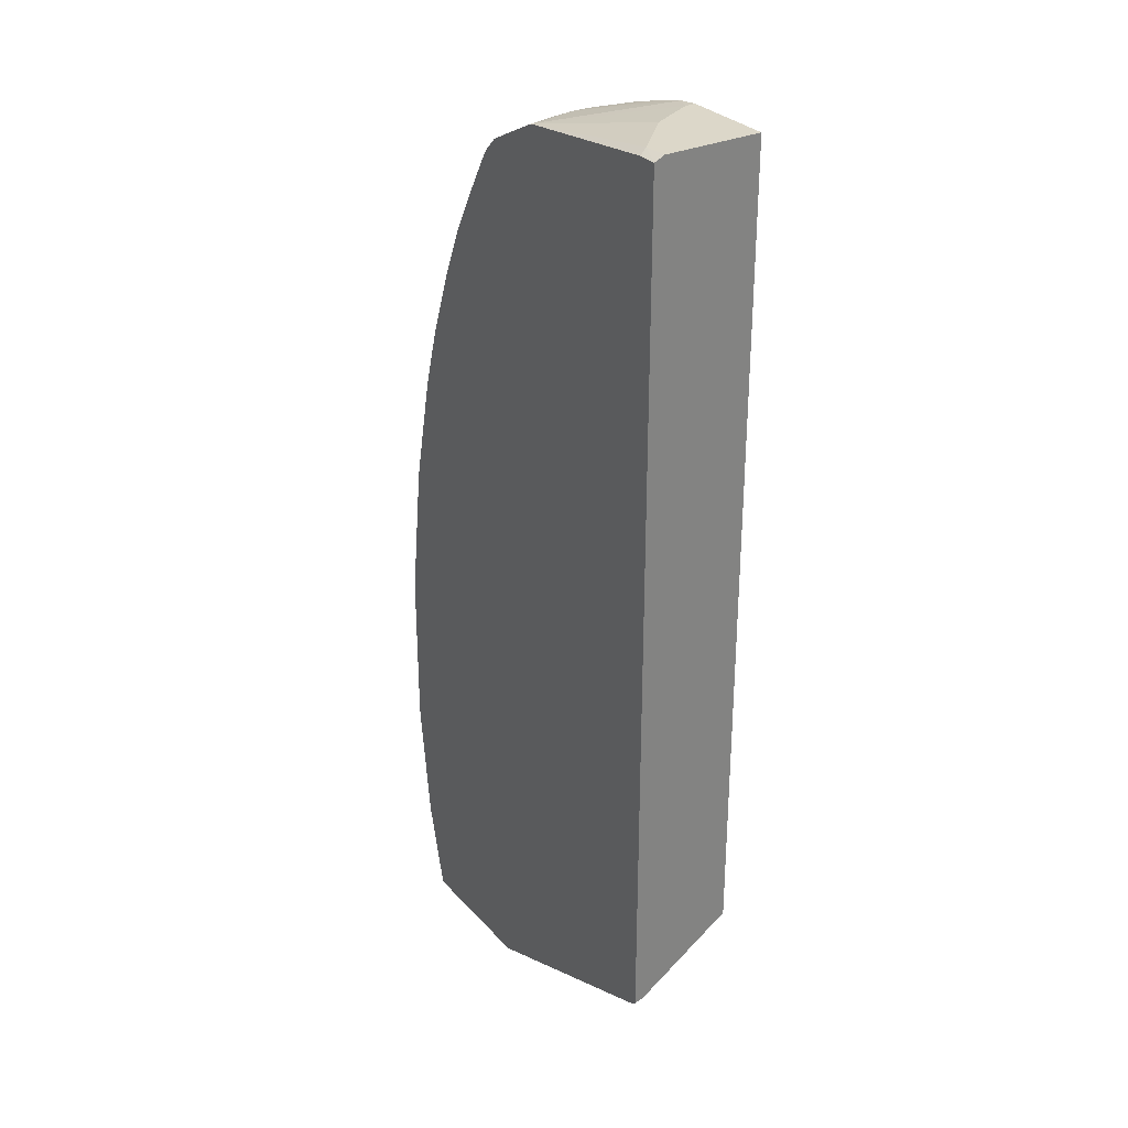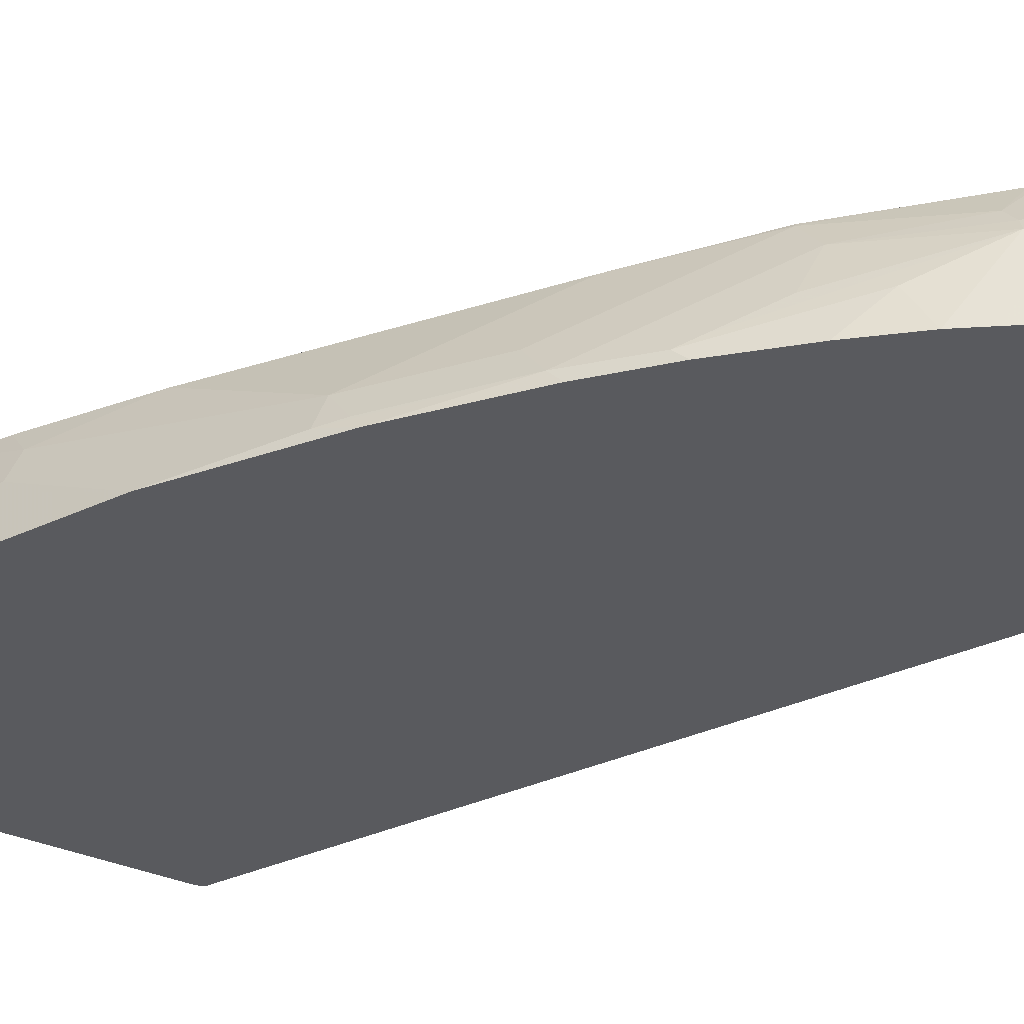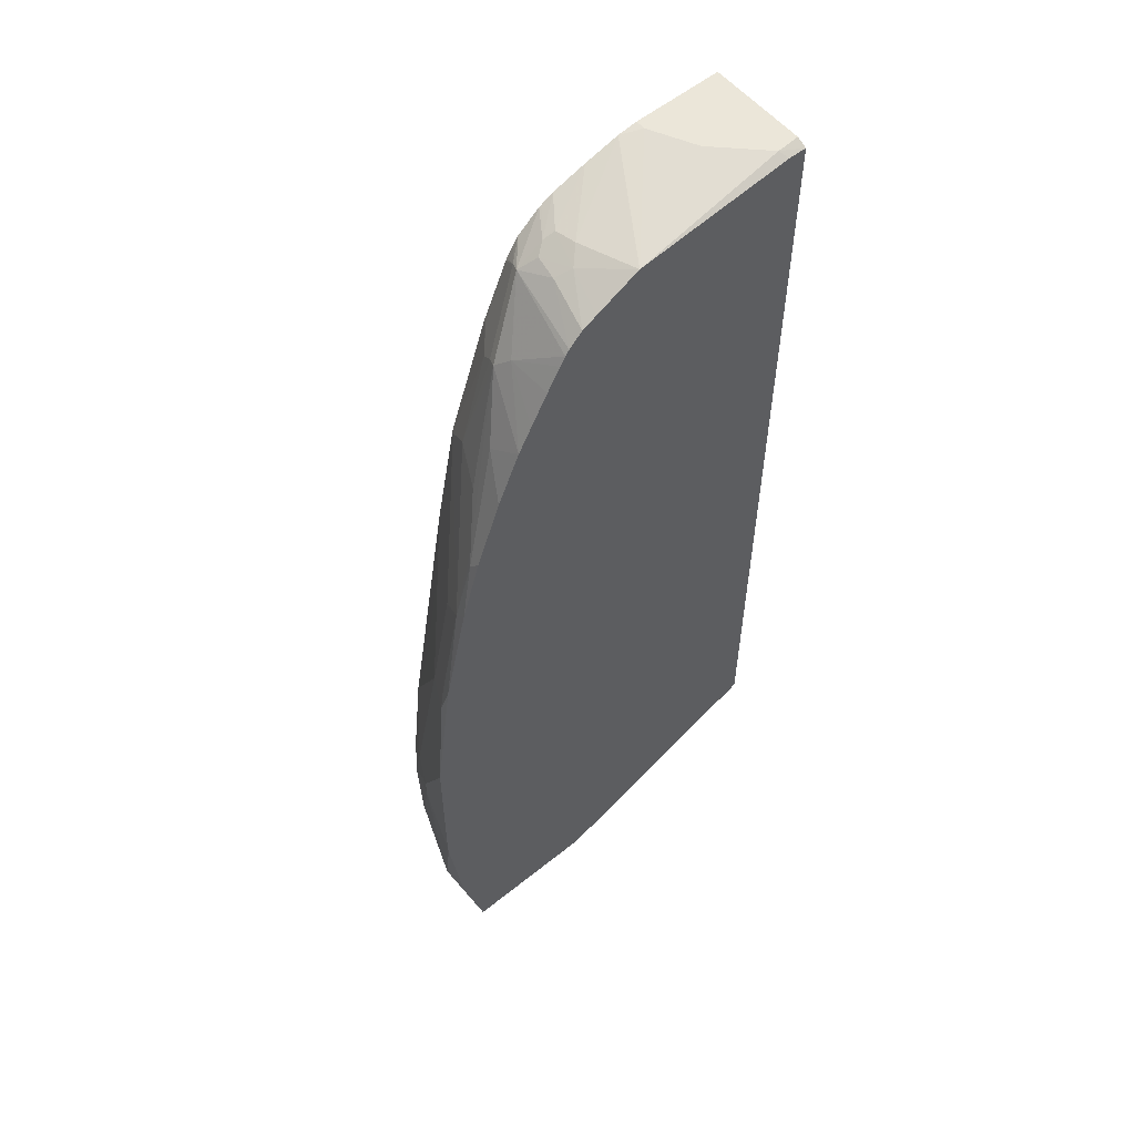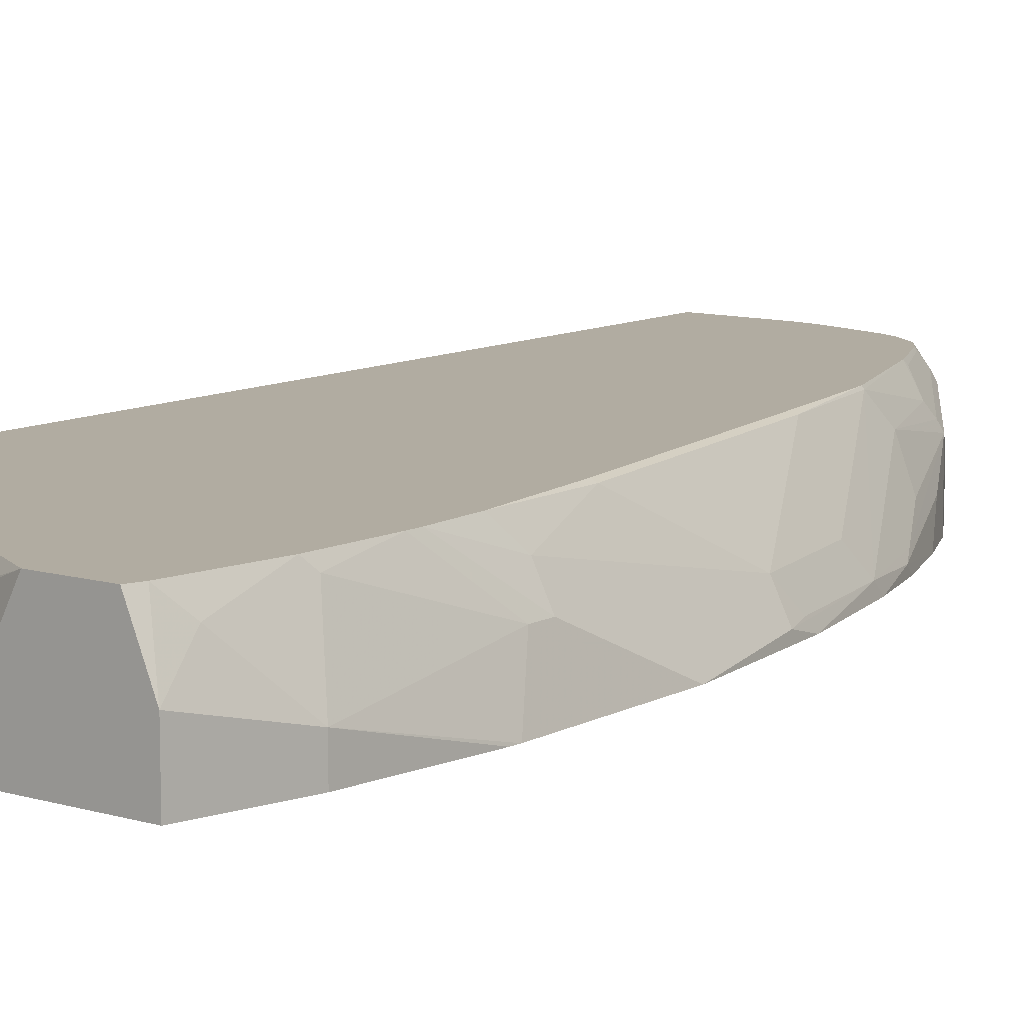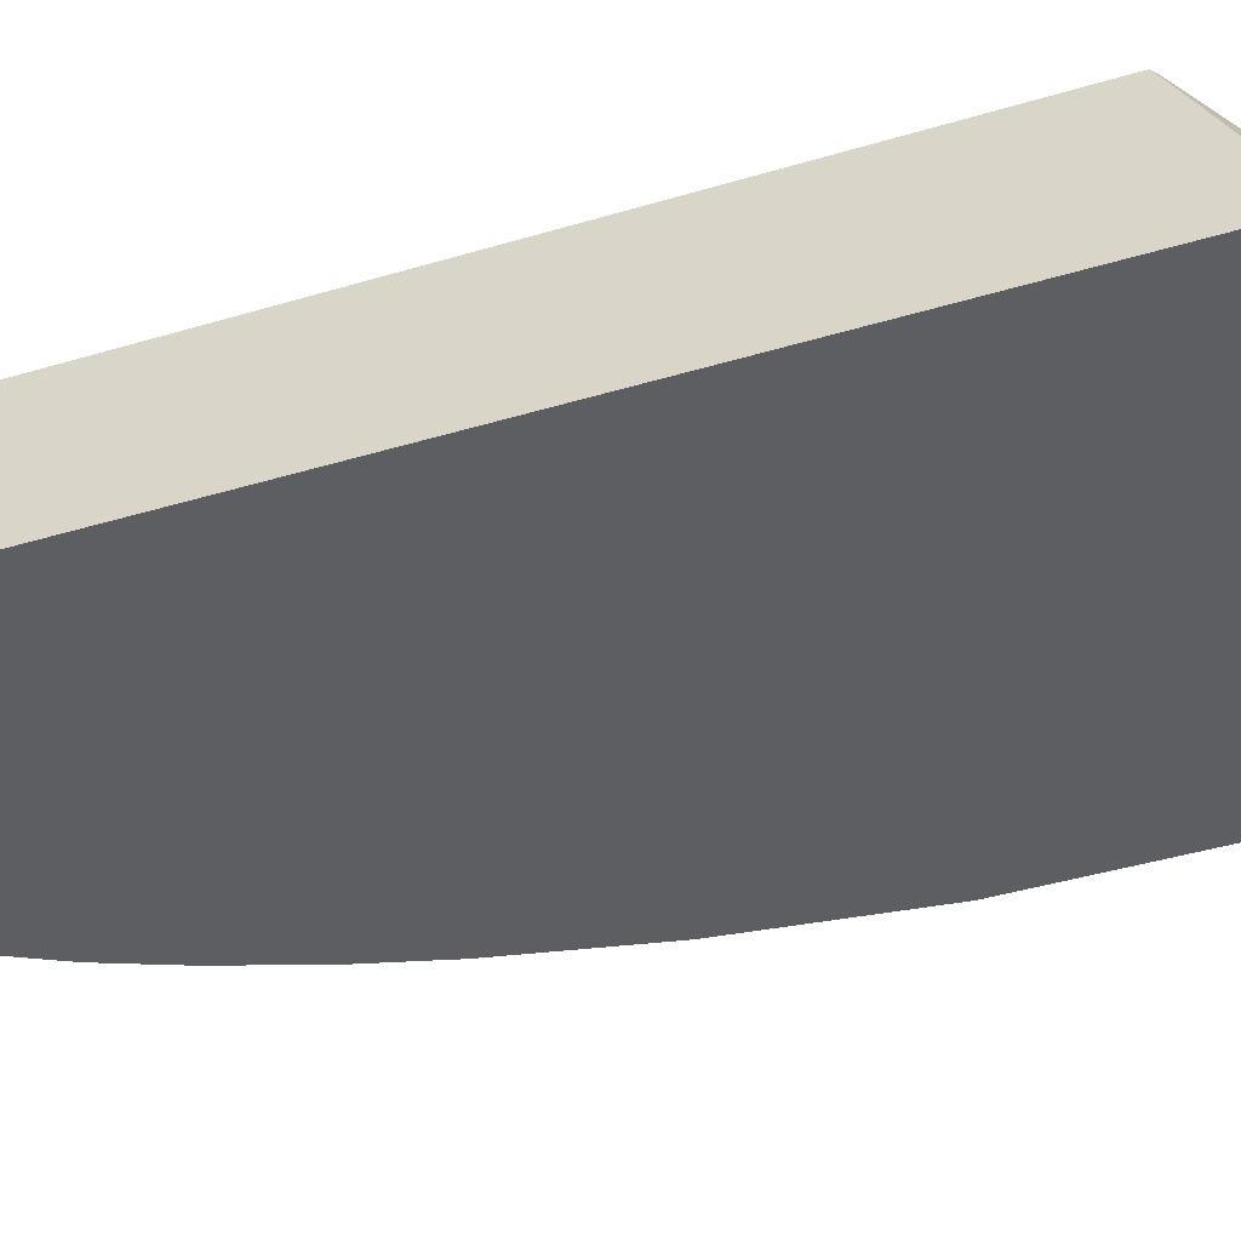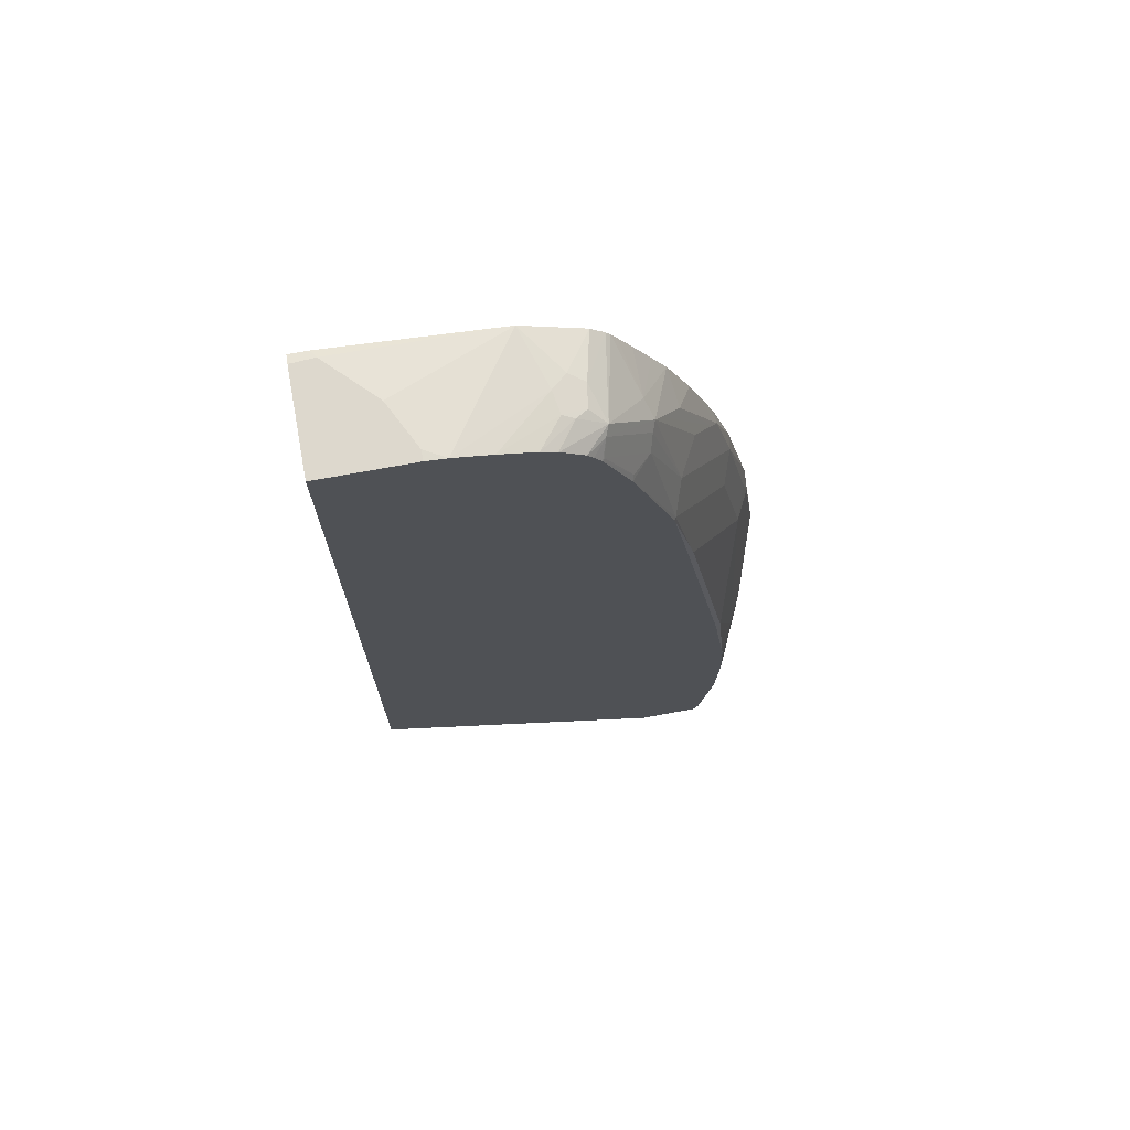
<metadata>
{"format":"obj","ext":"obj","renderer":"f3d","projection":"perspective","resolution":1024,"background":"white","views":[{"elev":30.3,"azim":56.2,"up":"+Z"},{"elev":-31.4,"azim":-55.7,"up":"+Y"},{"elev":57.0,"azim":-39.9,"up":"+Z"},{"elev":10.2,"azim":-143.2,"up":"+Y"},{"elev":-39.4,"azim":110.9,"up":"+Y"},{"elev":72.3,"azim":169.6,"up":"+Z"}]}
</metadata>
<code>
v -0.3441 -0.1729 0.3916
v -0.3297 -0.1236 0.2885
v -0.3441 -0.1729 0.2436
v -0.3269 -0.1729 0.5246
v -0.3297 -0.1648 0.4945
v -0.316 -0.09617 0.2885
v -0.307 -0.0733 0.2186
v -0.3297 -0.1236 0.2679
v -0.3435 -0.1729 0.2348
v -0.3297 -0.1442 0.1237
v -0.3091 -0.1729 0.6056
v -0.3091 -0.1648 0.5976
v -0.3039 -0.1623 0.6182
v -0.3245 -0.1623 0.5151
v -0.316 -0.1374 0.4945
v -0.2953 -0.07556 0.371
v -0.3045 -0.0733 0.2679
v -0.307 -0.0733 0.2061
v -0.3091 -0.08244 0.1443
v -0.3297 -0.1729 0.1237
v -0.3045 -0.0733 0.1351
v -0.3039 -0.09274 0.07215
v -0.3091 -0.1236 0.04016
v -0.3039 -0.1729 0.6288
v -0.2953 -0.1374 0.5976
v -0.2885 -0.1648 0.68
v -0.2816 -0.158 0.6937
v -0.2421 -0.1005 0.7418
v -0.2335 -0.07556 0.7212
v -0.2748 -0.09617 0.5769
v -0.2953 -0.09617 0.4534
v -0.2908 -0.0733 0.371
v -0.2748 -0.07556 0.4945
v -0.3091 -0.1729 0.04016
v -0.2928 -0.0733 0.05269
v -0.2885 -0.0733 0.04016
v -0.2862 -0.1729 0.6893
v -0.2627 -0.1729 0.7524
v -0.2473 -0.1442 0.783
v -0.261 -0.1374 0.7349
v -0.2267 -0.1236 0.8242
v -0.2198 -0.1168 0.838
v -0.2164 -0.1082 0.8345
v -0.2129 -0.09617 0.8242
v -0.2318 -0.0733 0.7212
v -0.2541 -0.07556 0.6182
v -0.1941 -0.0733 0.8313
v -0.2702 -0.0733 0.4945
v -0.1796 -0.1729 0.04016
v -0.2315 -0.0733 0.04016
v -0.2414 -0.1729 0.8009
v -0.2404 -0.1374 0.7968
v -0.2129 -0.1305 0.8517
v -0.1786 -0.09617 0.8998
v -0.1751 -0.08759 0.8964
v -0.1717 -0.07556 0.8861
v -0.1957 -0.07729 0.8345
v -0.2427 -0.0733 0.6594
v -0.2496 -0.0733 0.6182
v -0.17 -0.0733 0.8861
v 0.03679 -0.1729 0.1281
v 0.04181 -0.1643 0.1343
v 0.03875 -0.0733 0.1913
v -0.2284 -0.1729 0.8242
v -0.2123 -0.1729 0.8529
v -0.1998 -0.1729 0.8744
v -0.1948 -0.1729 0.8827
v -0.1583 -0.0733 0.9037
v -0.191 -0.1729 0.8876
v -0.1683 -0.1271 0.9101
v -0.1648 -0.1056 0.9118
v -0.1545 -0.09789 0.917
v -0.1374 -0.0733 0.9204
v -0.1632 -0.0733 0.8966
v 0.04181 -0.1729 0.1321
v 0.04181 -0.0733 0.1937
v -0.1786 -0.1729 0.8998
v -0.1545 -0.1339 0.917
v -0.1443 -0.1005 0.9221
v -0.1237 -0.0733 0.9273
v -0.1351 -0.0733 0.9215
v 0.04181 -0.1729 0.9436
v 0.04181 -0.0733 0.9479
v -0.1648 -0.1729 0.9067
v -0.1237 -0.1729 0.9273
v -0.1408 -0.1202 0.9238
v -0.09217 -0.0733 0.937
v 0.04181 -0.1634 0.9479
v 0.02058 -0.1648 0.9479
v 0.02462 -0.1729 0.9438
v -0.04125 -0.0733 0.9479
v -0.02063 -0.1236 0.9479
v -0.04125 -0.08244 0.9479
v -0.05953 -0.0733 0.9456
f 51 64 53
f 39 51 52
f 39 52 42
f 39 42 41
f 42 52 51
f 42 51 53
f 42 53 54
f 42 54 55
f 42 55 43
f 43 56 44
f 44 56 57
f 45 58 46
f 46 58 59
f 47 57 60
f 49 50 61
f 50 62 61
f 38 51 39
f 50 63 62
f 43 55 56
f 44 57 47
f 28 40 42
f 33 46 59
f 23 50 49
f 53 64 65
f 23 36 50
f 23 49 34
f 24 37 26
f 26 37 38
f 26 38 39
f 26 39 27
f 27 40 28
f 33 59 48
f 27 39 41
f 27 42 40
f 28 42 43
f 28 43 44
f 28 44 29
f 29 45 46
f 29 46 30
f 29 44 47
f 29 47 45
f 30 46 33
f 27 41 42
f 53 65 66
f 71 79 72
f 53 67 54
f 77 84 78
f 78 85 86
f 78 86 79
f 78 84 85
f 79 86 87
f 79 87 80
f 82 88 89
f 82 89 90
f 83 91 93
f 72 81 73
f 83 93 92
f 83 89 88
f 85 90 89
f 85 89 92
f 85 92 93
f 85 93 94
f 85 94 86
f 86 94 87
f 91 94 93
f 23 35 36
f 83 92 89
f 53 66 67
f 72 80 81
f 71 78 79
f 54 68 55
f 54 67 69
f 54 69 70
f 54 70 71
f 54 71 72
f 54 72 73
f 54 73 68
f 55 68 74
f 55 74 60
f 72 79 80
f 55 60 56
f 61 62 75
f 62 63 76
f 62 76 83
f 62 83 88
f 62 88 82
f 62 82 75
f 69 77 70
f 70 78 71
f 70 77 78
f 56 60 57
f 22 35 23
f 15 29 30
f 18 21 19
f 1 11 4
f 1 4 5
f 1 5 2
f 2 6 7
f 2 7 18
f 2 18 8
f 2 5 15
f 2 15 6
f 3 8 10
f 3 10 9
f 4 11 12
f 4 12 13
f 4 13 5
f 5 13 14
f 5 14 15
f 6 16 17
f 6 17 7
f 6 15 16
f 7 17 32
f 1 24 11
f 7 32 48
f 1 37 24
f 1 51 38
f 21 35 22
f 1 2 8
f 1 8 3
f 1 3 9
f 1 9 20
f 1 20 34
f 1 34 49
f 1 49 61
f 1 61 75
f 1 75 82
f 1 82 90
f 1 90 85
f 1 85 84
f 1 84 77
f 1 77 69
f 1 69 67
f 1 66 65
f 1 65 64
f 1 64 51
f 1 38 37
f 7 48 59
f 1 67 66
f 7 58 45
f 10 34 20
f 10 19 21
f 11 24 12
f 12 24 13
f 13 25 15
f 13 15 14
f 13 24 26
f 13 26 27
f 13 27 28
f 13 29 25
f 15 25 29
f 15 30 31
f 15 31 16
f 16 32 17
f 16 31 30
f 16 30 33
f 16 33 48
f 7 59 58
f 16 48 32
f 10 23 34
f 10 22 23
f 13 28 29
f 9 10 20
f 7 47 60
f 10 21 22
f 7 60 74
f 7 74 68
f 7 68 73
f 7 73 81
f 7 80 87
f 7 87 94
f 7 94 91
f 7 91 83
f 7 81 80
f 7 45 47
f 7 76 63
f 7 63 50
f 7 50 36
f 7 36 35
f 7 35 21
f 7 21 18
f 7 83 76
f 8 19 10
f 8 18 19

</code>
